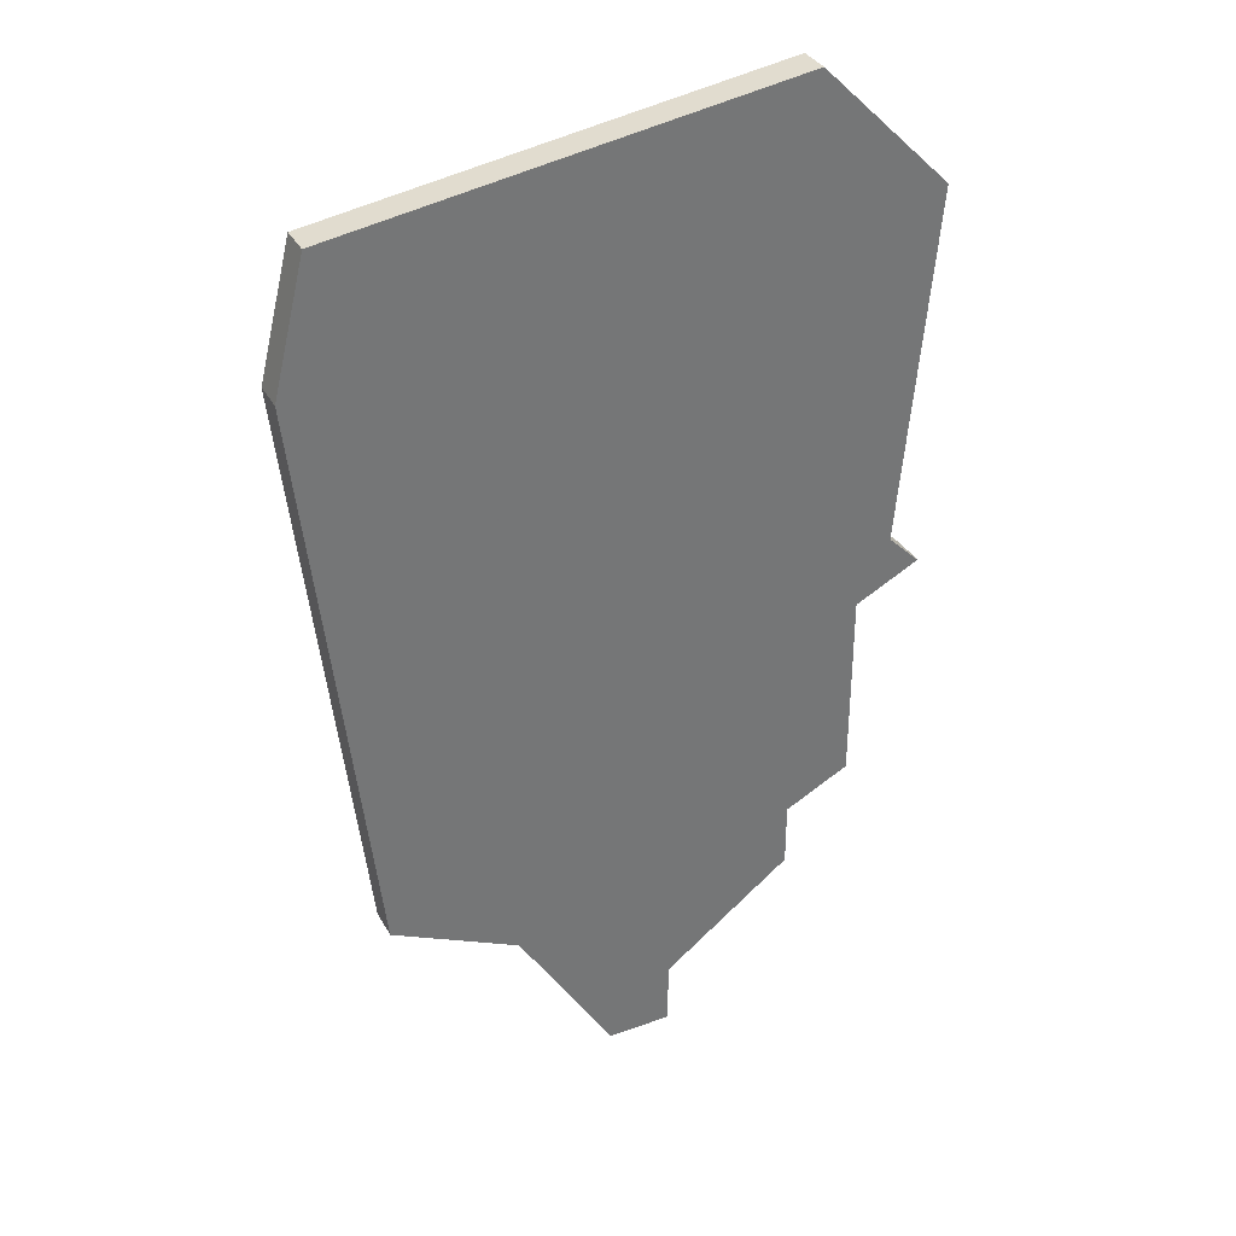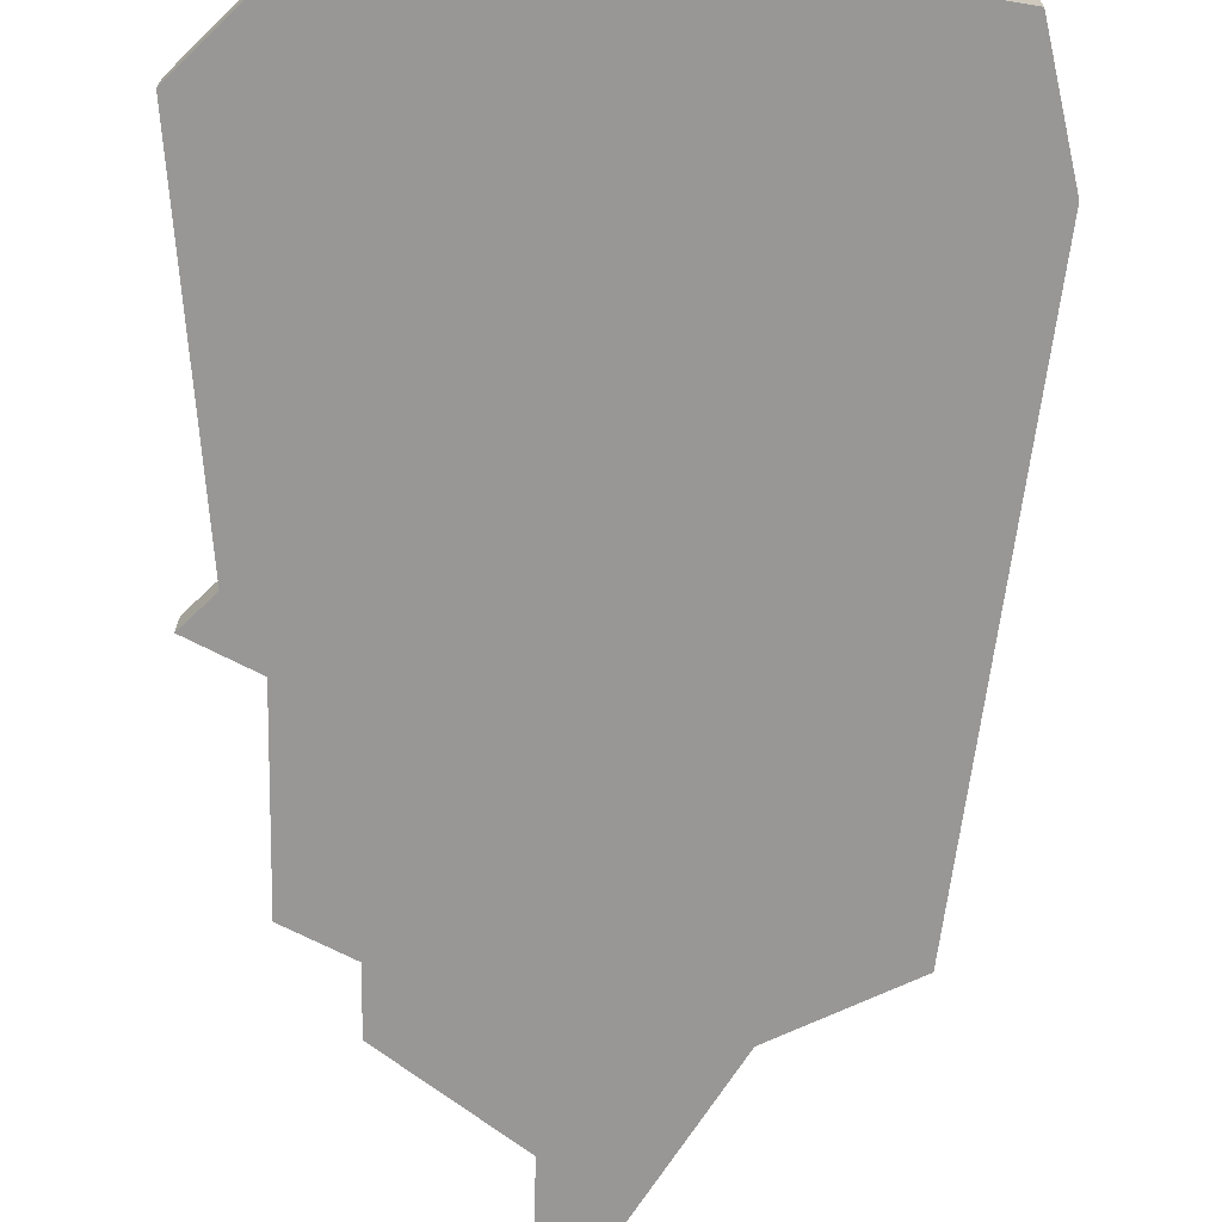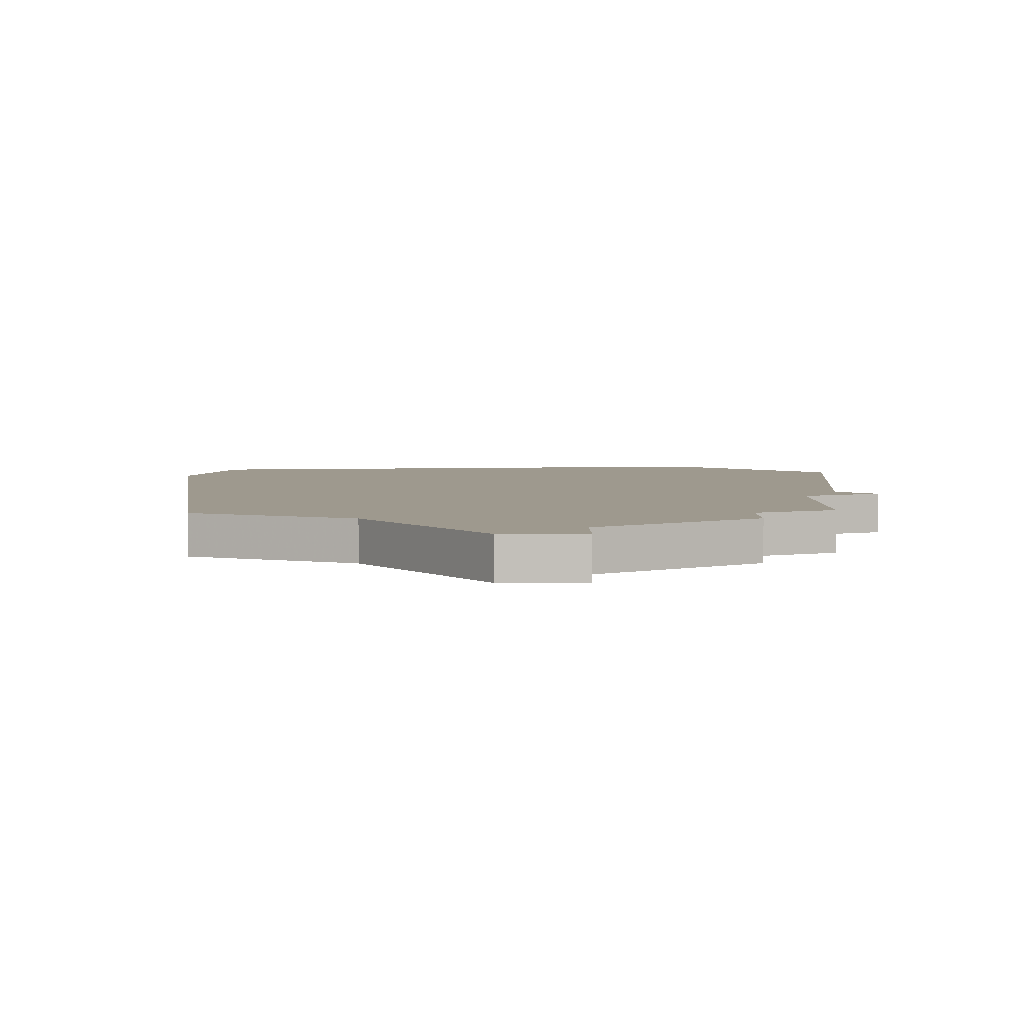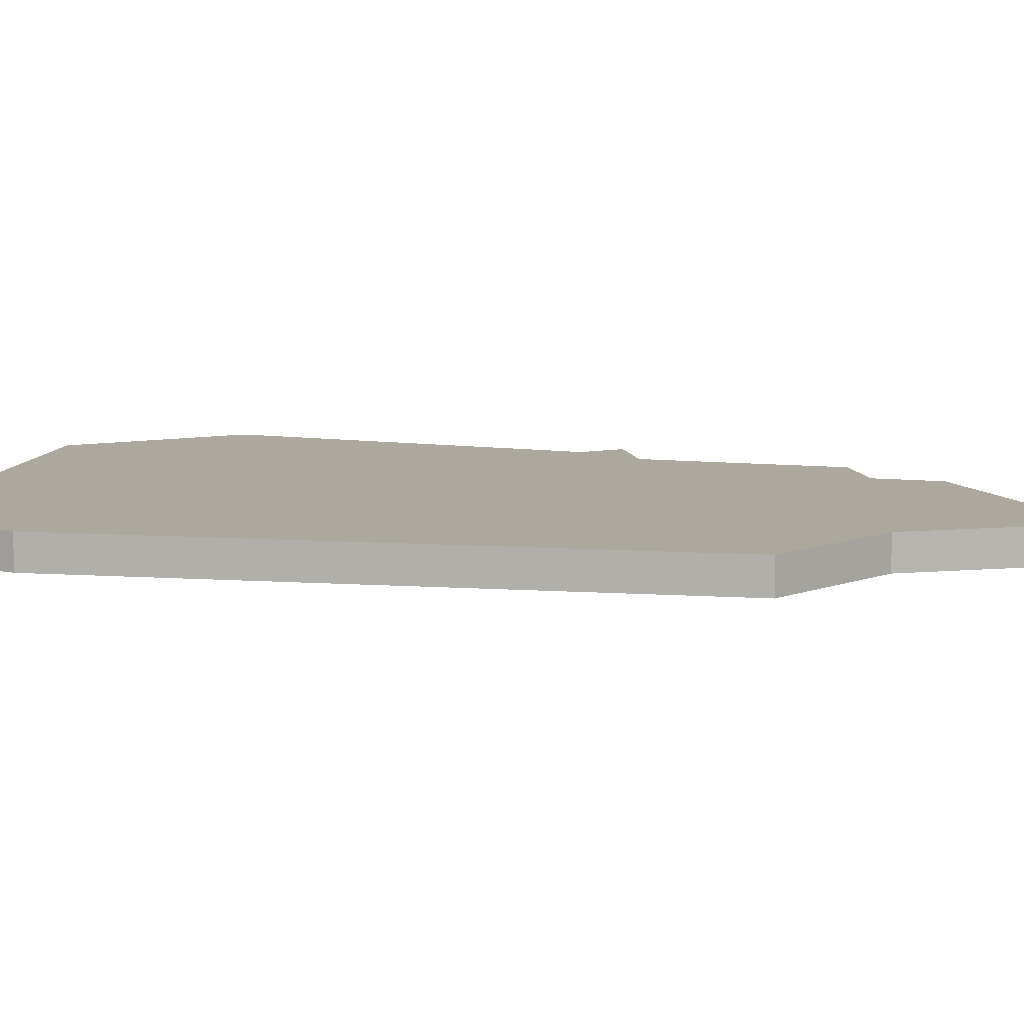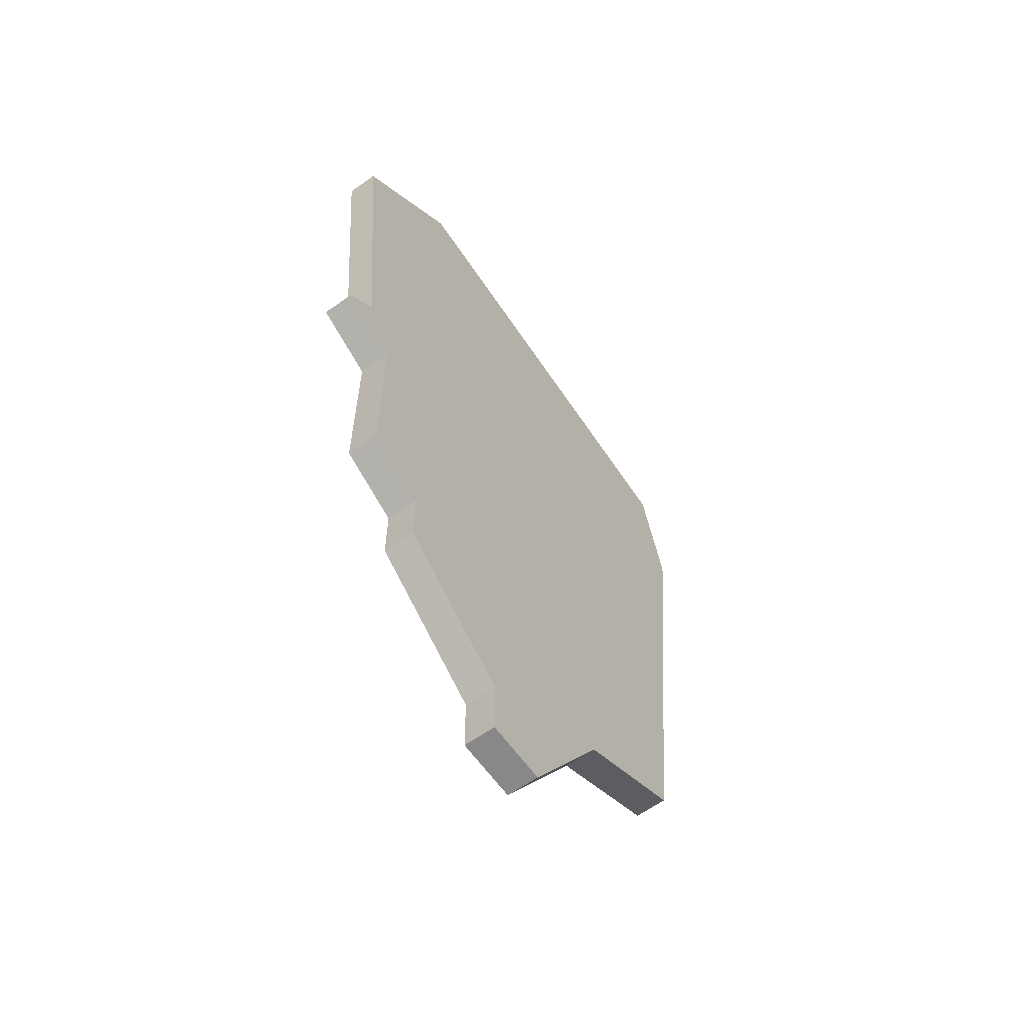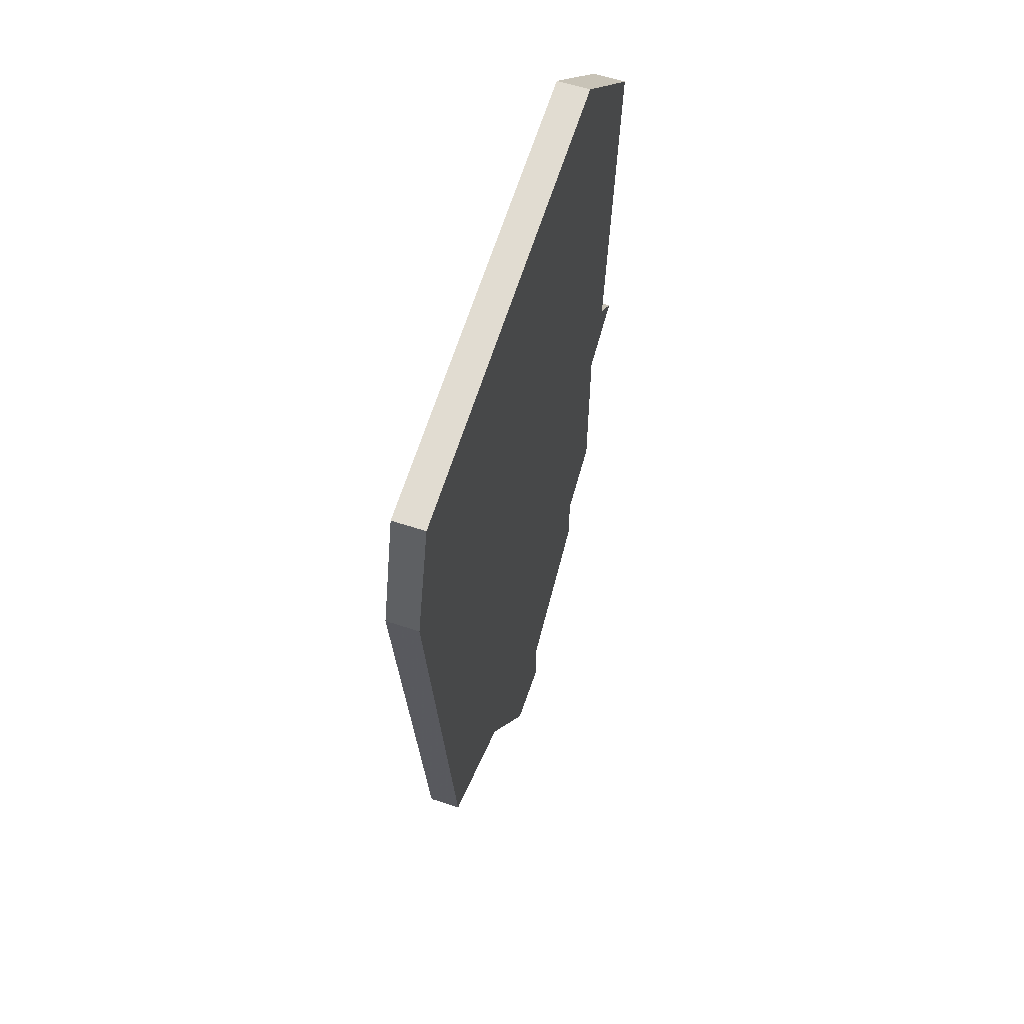
<metadata>
{"format":"obj","ext":"obj","renderer":"f3d","projection":"perspective","resolution":1024,"background":"white","views":[{"elev":35.0,"azim":-25.8,"up":"+Y"},{"elev":-68.3,"azim":178.9,"up":"+Z"},{"elev":3.5,"azim":-0.5,"up":"+Z"},{"elev":8.7,"azim":-73.0,"up":"+Z"},{"elev":-62.7,"azim":125.6,"up":"+Y"},{"elev":60.5,"azim":-71.4,"up":"+Y"}]}
</metadata>
<code>
v 889 -502 0
v 875 -504 0
v 874 -508 0
v 876 -526 0
v 880 -528 0
v 883 -533 0
v 885 -533 0
v 885 -531 0
v 889 -528 0
v 889 -526 0
v 891 -525 0
v 891 -519 0
v 893 -518 0
v 892 -517 0
v 893 -506 0
v 889 -502 1
v 875 -504 1
v 874 -508 1
v 876 -526 1
v 880 -528 1
v 883 -533 1
v 885 -533 1
v 885 -531 1
v 889 -528 1
v 889 -526 1
v 891 -525 1
v 891 -519 1
v 893 -518 1
v 892 -517 1
v 893 -506 1
f 2 1 15
f 4 3 2
f 7 6 5
f 10 9 8
f 12 11 10
f 14 13 12
f 2 15 14
f 5 4 2
f 8 7 5
f 12 10 8
f 2 14 12
f 8 5 2
f 2 12 8
f 30 16 17
f 17 18 19
f 20 21 22
f 23 24 25
f 25 26 27
f 27 28 29
f 29 30 17
f 17 19 20
f 20 22 23
f 23 25 27
f 27 29 17
f 17 20 23
f 23 27 17
f 17 16 2
f 2 16 1
f 18 17 3
f 3 17 2
f 19 18 4
f 4 18 3
f 20 19 5
f 5 19 4
f 21 20 6
f 6 20 5
f 22 21 7
f 7 21 6
f 23 22 8
f 8 22 7
f 24 23 9
f 9 23 8
f 25 24 10
f 10 24 9
f 26 25 11
f 11 25 10
f 27 26 12
f 12 26 11
f 28 27 13
f 13 27 12
f 29 28 14
f 14 28 13
f 16 30 1
f 1 30 15
f 30 29 15
f 15 29 14

</code>
